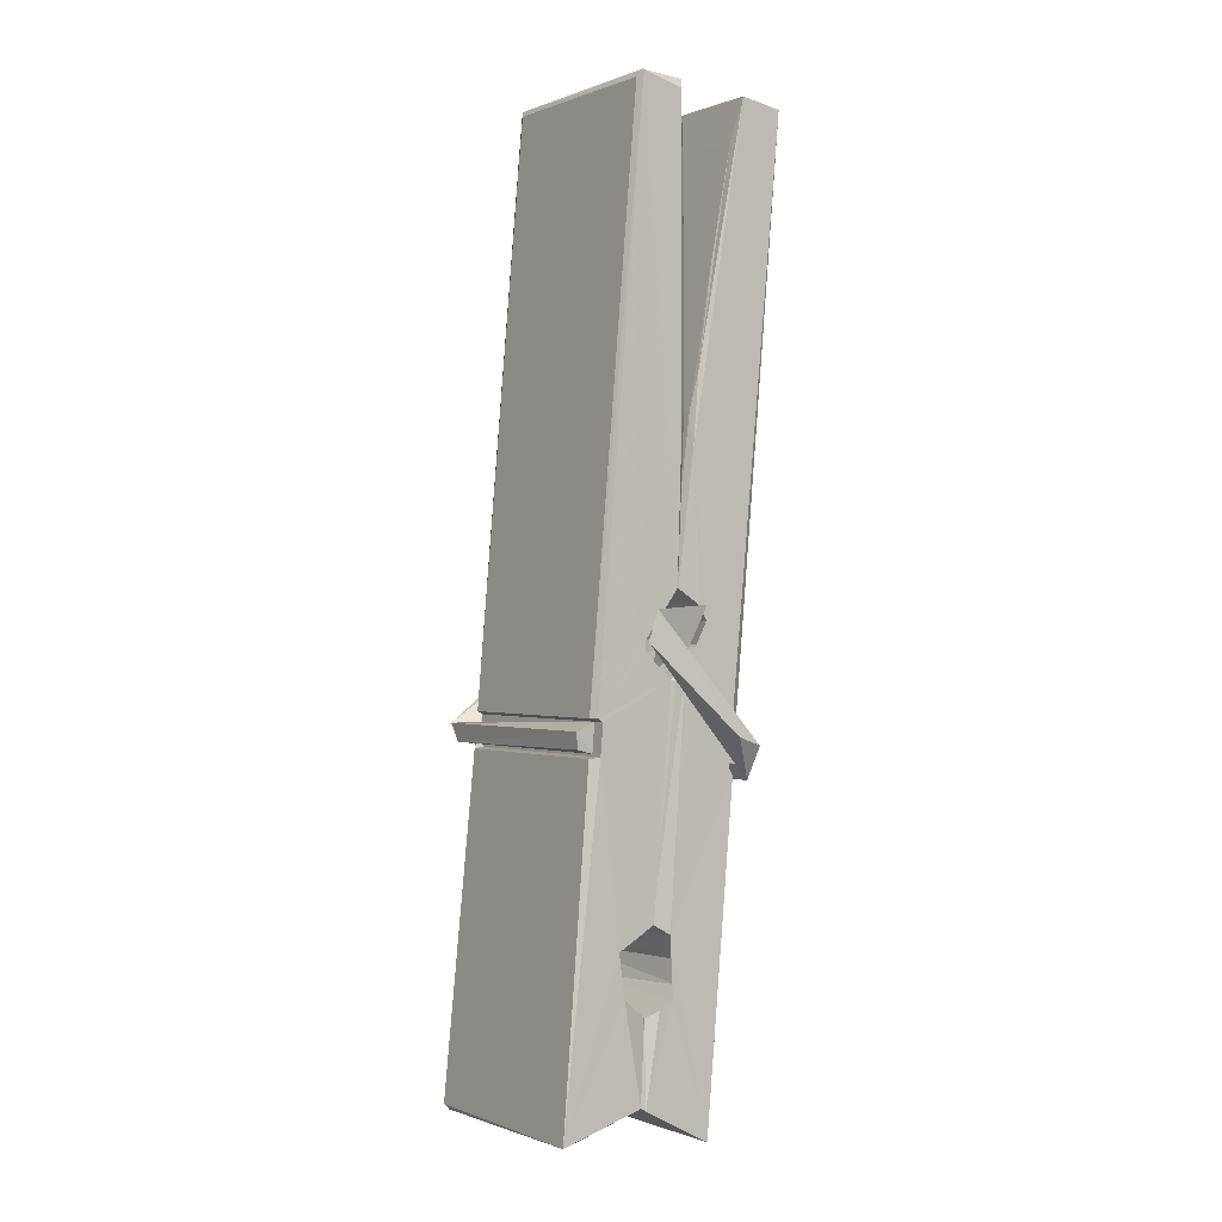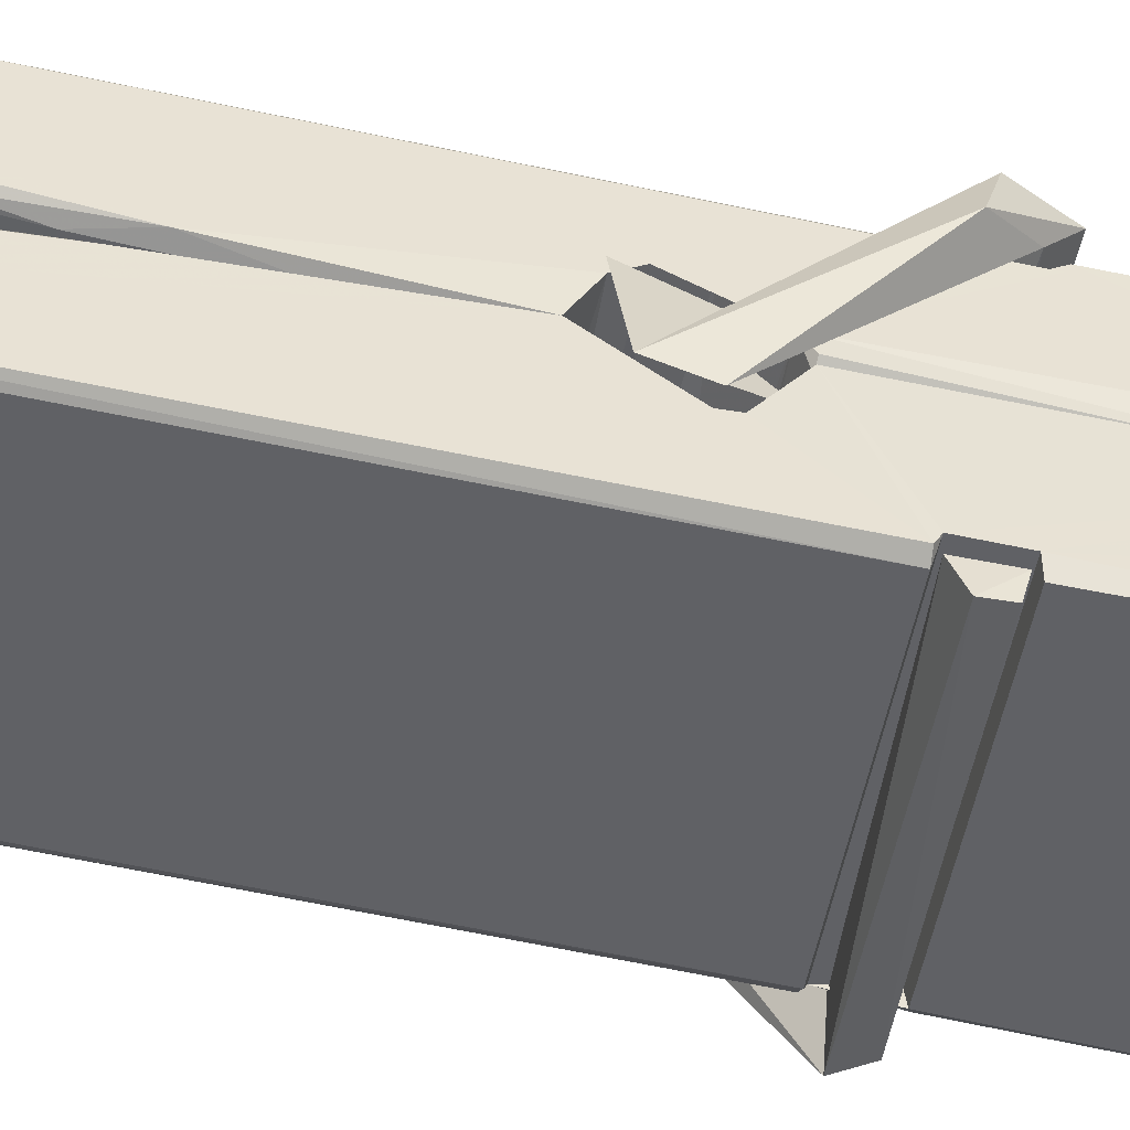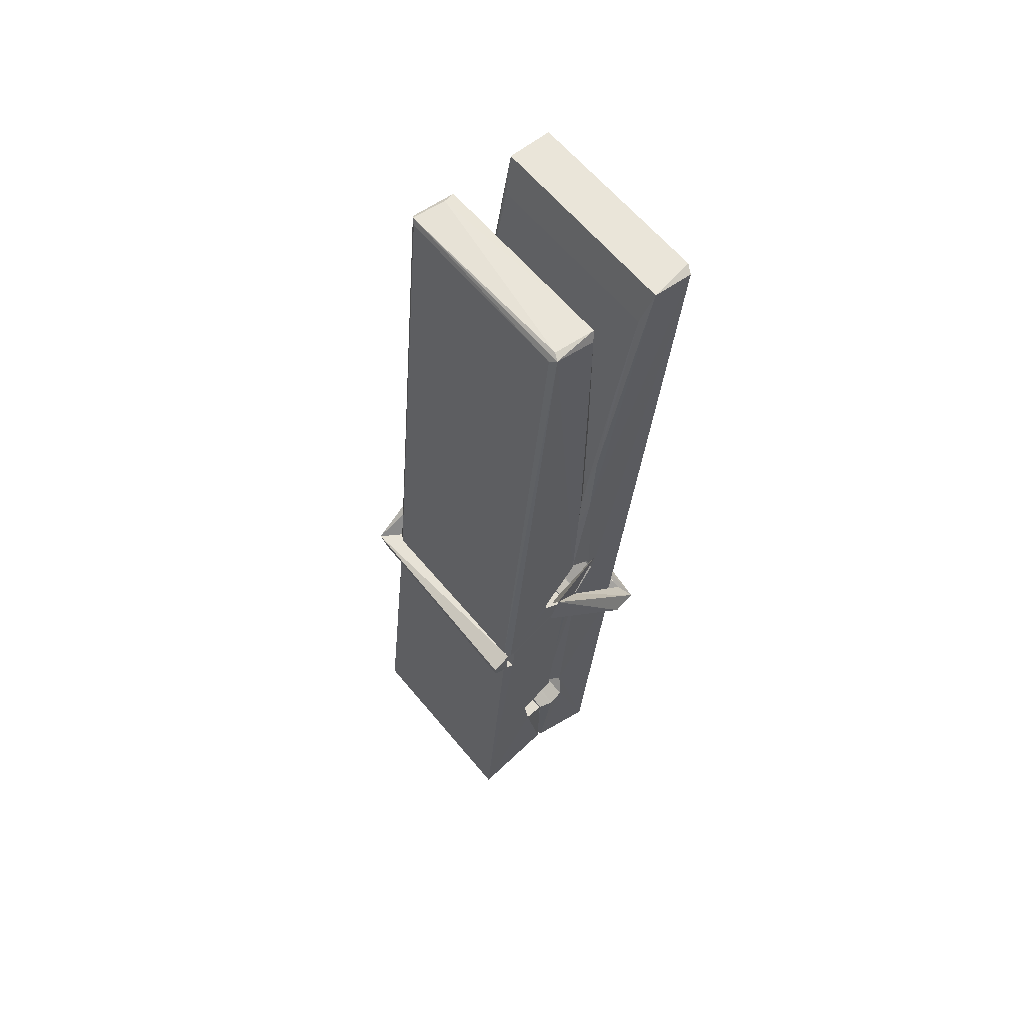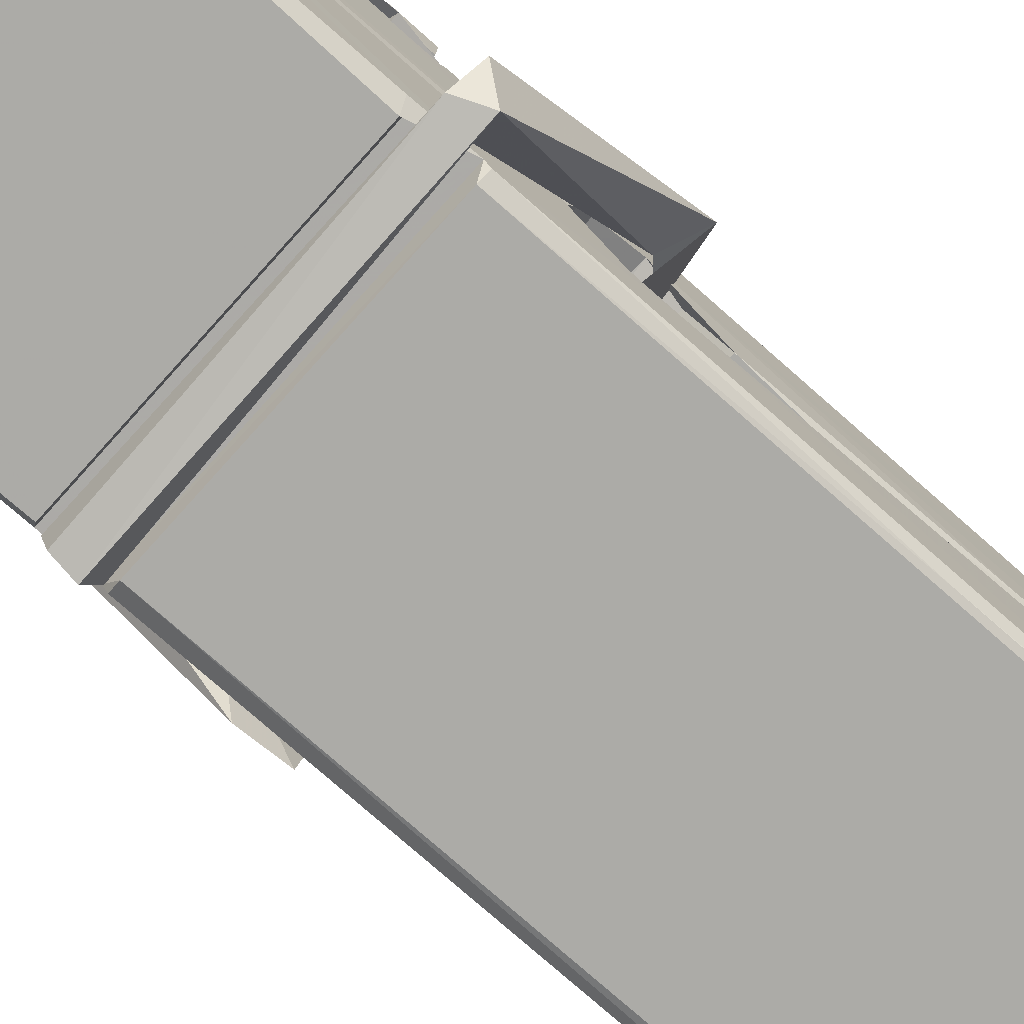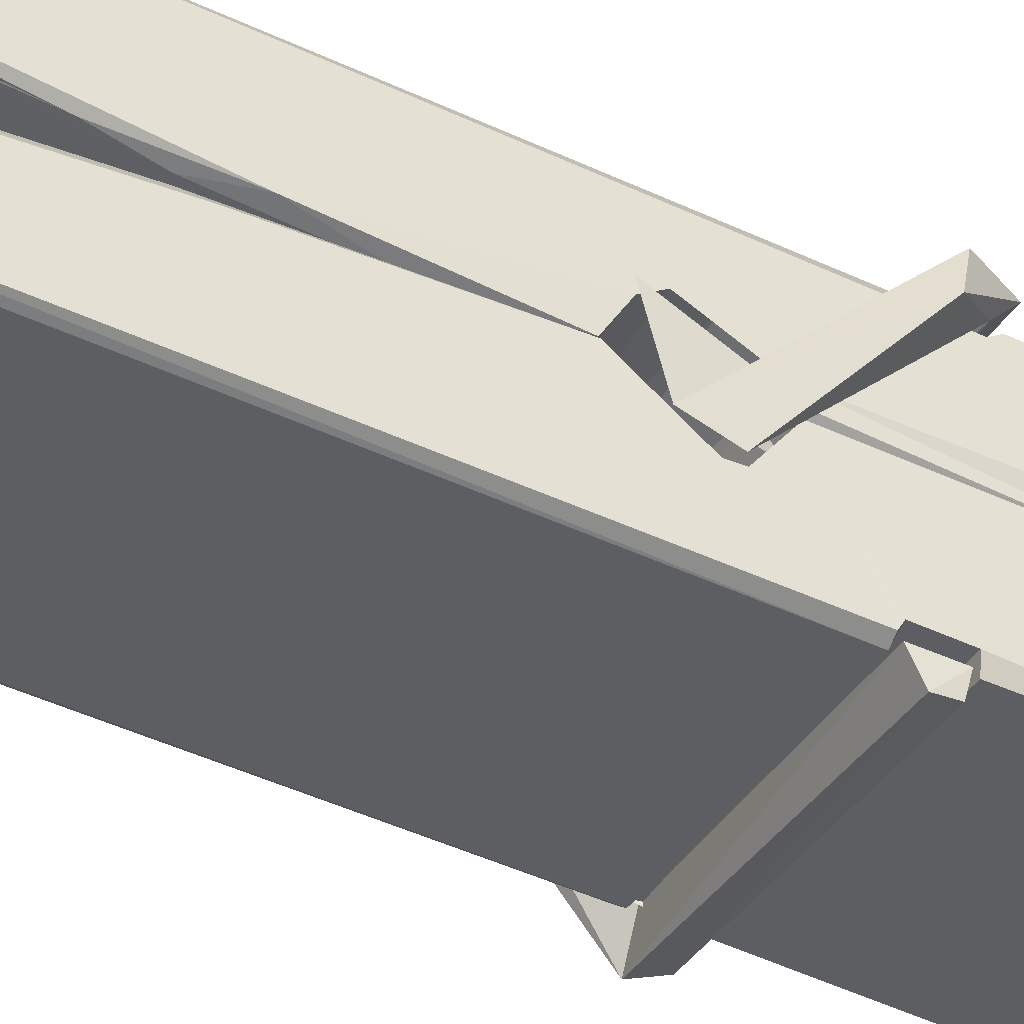
<metadata>
{"format":"obj","ext":"obj","renderer":"f3d","projection":"perspective","resolution":1024,"background":"white","views":[{"elev":-2.1,"azim":-125.1,"up":"+Y"},{"elev":-48.7,"azim":-99.2,"up":"+Z"},{"elev":61.2,"azim":-129.5,"up":"+Y"},{"elev":-78.9,"azim":49.7,"up":"+Z"},{"elev":-36.7,"azim":-116.8,"up":"+Z"}]}
</metadata>
<code>
v 1.82 9.844 -9.168
v 1.984 9.878 -9.227
v 1.822 9.876 -9.228
v 1.826 9.879 -9.229
v 1.808 10.42 -9.184
v 1.81 10.5 -9.172
v 1.808 10.6 -9.154
v 1.813 10.39 -9.19
v 1.965 10.6 -9.153
v 1.807 10.59 -9.111
v 1.806 10.36 -9.191
v 1.8 10.63 -9.148
v 1.98 10.01 -9.219
v 1.813 10.12 -9.149
v 1.811 10.2 -9.195
v 1.817 9.946 -9.215
v 1.817 9.953 -9.202
v 1.816 10 -9.206
v 1.982 9.96 -9.2
v 1.976 9.98 -9.193
v 1.822 9.963 -9.195
v 1.975 10.23 -9.176
v 1.971 10.25 -9.18
v 1.81 10.25 -9.183
v 1.81 10.26 -9.202
v 1.973 10.26 -9.203
v 1.818 10.14 -9.143
v 1.96 10.6 -9.155
v 1.963 10.64 -9.149
v 1.967 10.39 -9.191
v 1.975 10.21 -9.186
v 1.975 10.2 -9.206
v 1.976 10.2 -9.197
v 1.975 10.02 -9.221
v 1.982 9.88 -9.23
v 1.978 9.883 -9.23
v 1.981 10.12 -9.154
v 1.82 10.12 -9.145
v 1.961 10.6 -9.112
v 1.963 10.51 -9.173
v 1.811 10.22 -9.175
v 1.819 10.01 -9.22
v 1.826 9.981 -9.192
v 1.982 9.947 -9.223
v 1.815 10.32 -9.198
v 1.969 10.32 -9.199
v 1.81 10.23 -9.176
v 1.8 10.63 -9.112
v 1.807 10.63 -9.109
v 1.964 10.64 -9.11
v 1.969 10.48 -9.124
v 1.977 10.15 -9.148
v 1.978 9.945 -9.226
v 1.985 9.848 -9.17
v 1.981 9.849 -9.165
v 1.825 9.846 -9.164
v 1.819 9.873 -9.226
v 1.971 10.38 -9.189
v 1.981 10 -9.201
v 1.816 10.19 -9.207
v 1.97 10.19 -9.208
v 1.977 10.14 -9.153
v 1.811 10.19 -9.204
v 1.978 10.12 -9.151
v 1.973 10.12 -9.146
v 1.822 9.941 -9.225
v 1.812 10.14 -9.151
v 1.813 10.12 -9.153
v 1.973 10.15 -9.145
v 1.803 10.64 -9.204
v 1.981 9.879 -9.232
v 1.809 10.39 -9.197
v 1.806 10.5 -9.2
v 1.964 10.64 -9.208
v 1.964 10.64 -9.241
v 1.971 10.38 -9.203
v 1.968 10.4 -9.199
v 1.966 10.51 -9.202
v 1.806 10.38 -9.202
v 1.816 10.01 -9.221
v 1.98 10.01 -9.222
v 1.982 9.955 -9.242
v 1.816 9.991 -9.252
v 1.815 10.13 -9.28
v 1.98 10 -9.243
v 1.813 10.23 -9.236
v 1.971 10.25 -9.227
v 1.816 10.25 -9.222
v 1.974 10.24 -9.235
v 1.809 10.26 -9.204
v 1.81 10.21 -9.233
v 1.975 10.21 -9.229
v 1.975 10.22 -9.236
v 1.971 10.26 -9.205
v 1.811 10.19 -9.208
v 1.805 10.63 -9.244
v 1.965 10.4 -9.198
v 1.981 9.971 -9.253
v 1.971 10.14 -9.281
v 1.968 10.35 -9.265
v 1.958 10.64 -9.245
v 1.958 10.64 -9.216
v 1.961 10.64 -9.205
v 1.962 10.51 -9.201
v 1.81 10.24 -9.233
v 1.98 9.989 -9.254
v 1.817 9.956 -9.247
v 1.819 9.876 -9.23
v 1.811 10.32 -9.199
v 1.97 10.32 -9.2
v 1.97 10.17 -9.279
v 1.799 10.64 -9.241
v 1.805 10.64 -9.239
v 1.961 10.64 -9.243
v 1.976 10.17 -9.275
v 1.977 10.13 -9.276
v 1.983 9.861 -9.3
v 1.825 9.854 -9.291
v 1.812 10.13 -9.271
v 1.799 10.63 -9.207
v 1.981 9.857 -9.297
v 1.817 10.16 -9.278
v 1.811 10.16 -9.274
v 1.975 10.19 -9.209
v 1.811 10.16 -9.27
v 1.822 9.941 -9.226
v 1.819 9.855 -9.299
v 1.976 10.16 -9.271
v 1.971 10.14 -9.273
v 1.813 10.16 -9.276
v 1.977 10.16 -9.27
v 1.985 10.14 -9.287
v 1.813 10.14 -9.278
v 1.999 10.15 -9.272
v 1.813 10.14 -9.291
v 1.811 10.15 -9.293
v 1.98 10.12 -9.137
v 1.979 10.13 -9.152
v 1.978 10.23 -9.193
v 1.794 10.14 -9.138
v 1.973 10.22 -9.243
v 1.963 10.24 -9.174
v 1.817 10.19 -9.22
v 1.809 10.25 -9.176
v 1.796 10.24 -9.231
v 1.797 10.22 -9.239
v 1.788 10.15 -9.162
v 1.808 10.2 -9.201
v 1.832 10.13 -9.129
v 1.808 10.11 -9.139
v 1.806 10.13 -9.152
v 1.978 10.14 -9.149
v 1.809 10.14 -9.141
v 1.979 10.14 -9.135
v 1.998 10.24 -9.184
v 1.993 10.22 -9.18
v 1.987 10.15 -9.264
v 1.991 10.16 -9.29
f 49 29 12
f 8 5 6
f 5 7 6
f 7 40 6
f 40 8 6
f 58 30 29
f 58 29 9
f 12 5 11
f 18 15 42
f 15 63 42
f 20 59 19
f 38 14 1
f 18 43 17
f 18 59 43
f 17 43 21
f 22 23 26
f 41 31 15
f 15 32 60
f 7 5 12
f 50 9 29
f 48 10 49
f 28 12 29
f 28 29 40
f 29 30 40
f 23 24 26
f 22 47 23
f 47 24 23
f 41 22 31
f 18 13 59
f 43 59 20
f 19 17 21
f 21 20 19
f 44 16 19
f 16 17 19
f 54 57 2
f 69 52 51
f 39 51 50
f 28 7 12
f 30 8 40
f 40 7 28
f 25 45 26
f 25 26 24
f 47 22 41
f 31 33 15
f 33 32 15
f 34 13 42
f 42 13 18
f 43 20 21
f 36 35 3
f 36 3 4
f 57 3 2
f 3 35 2
f 10 39 50
f 10 50 49
f 25 11 45
f 11 5 8
f 11 8 45
f 45 8 30
f 26 45 46
f 45 30 46
f 58 22 26
f 26 46 58
f 46 30 58
f 51 39 69
f 39 10 69
f 25 24 11
f 47 67 48
f 67 27 48
f 48 27 10
f 51 9 50
f 22 9 51
f 52 22 51
f 64 37 55
f 55 56 54
f 54 56 1
f 4 3 66
f 36 4 66
f 36 66 53
f 35 36 53
f 35 53 2
f 56 55 38
f 66 3 57
f 1 18 17
f 14 18 1
f 15 18 14
f 47 11 24
f 11 47 48
f 12 11 48
f 49 12 48
f 29 49 50
f 9 22 58
f 31 22 52
f 31 52 33
f 64 19 59
f 19 64 44
f 2 44 64
f 2 64 54
f 57 54 1
f 32 61 60
f 33 13 32
f 62 33 52
f 47 41 15
f 15 60 63
f 60 61 42
f 34 42 61
f 32 13 34
f 32 34 61
f 33 59 13
f 64 59 33
f 38 55 65
f 55 37 65
f 14 68 15
f 60 42 63
f 66 16 44
f 66 44 53
f 2 53 44
f 55 54 64
f 38 1 56
f 17 57 1
f 57 17 16
f 66 57 16
f 15 68 67
f 62 37 64
f 68 37 62
f 68 62 67
f 64 33 62
f 52 69 62
f 67 62 69
f 67 69 27
f 47 15 67
f 69 10 27
f 37 38 65
f 38 37 68
f 68 14 38
f 82 117 71
f 75 76 74
f 76 77 78
f 76 78 74
f 78 103 74
f 73 72 79
f 73 79 120
f 83 85 106
f 83 80 85
f 83 106 98
f 83 98 107
f 106 116 98
f 105 86 91
f 87 94 89
f 112 123 122
f 123 90 105
f 90 88 105
f 70 73 120
f 103 78 104
f 78 77 97
f 78 97 104
f 88 94 87
f 89 86 105
f 105 87 89
f 93 86 89
f 117 116 99
f 115 100 111
f 96 111 101
f 111 100 101
f 100 114 101
f 72 73 104
f 73 70 103
f 73 103 104
f 104 97 72
f 90 109 94
f 94 88 90
f 105 88 87
f 92 91 93
f 91 86 93
f 95 91 92
f 92 124 95
f 95 81 80
f 80 81 85
f 98 82 107
f 107 82 126
f 108 71 118
f 127 121 117
f 114 112 96
f 114 96 101
f 102 103 70
f 72 97 110
f 72 110 109
f 110 94 109
f 97 77 110
f 89 94 110
f 89 110 76
f 110 77 76
f 122 111 96
f 96 112 122
f 79 72 109
f 109 90 79
f 127 84 119
f 113 112 114
f 114 102 113
f 75 102 114
f 75 114 100
f 75 100 115
f 121 127 118
f 126 71 108
f 84 127 117
f 99 84 117
f 127 83 107
f 127 119 83
f 95 123 91
f 91 123 105
f 90 123 112
f 90 112 79
f 112 120 79
f 112 70 120
f 70 112 113
f 70 113 102
f 102 75 103
f 103 75 74
f 76 75 89
f 75 115 89
f 115 93 89
f 81 128 116
f 106 85 81
f 106 81 116
f 98 116 117
f 98 117 82
f 121 71 117
f 71 121 118
f 127 108 118
f 92 93 124
f 93 115 124
f 123 95 125
f 81 95 124
f 128 81 124
f 124 115 128
f 128 115 111
f 111 122 125
f 111 125 128
f 122 123 125
f 80 83 119
f 71 126 82
f 127 107 108
f 107 126 108
f 119 129 128
f 128 125 119
f 80 125 95
f 125 80 119
f 99 116 128
f 99 128 129
f 99 129 119
f 119 84 99
f 131 158 130
f 132 136 158
f 132 134 133
f 130 136 133
f 132 133 135
f 136 132 135
f 130 158 136
f 149 137 154
f 154 152 153
f 155 134 158
f 158 131 139
f 151 148 153
f 147 146 151
f 155 142 156
f 156 142 139
f 155 139 142
f 142 155 141
f 141 155 142
f 145 144 143
f 145 143 144
f 148 145 144
f 144 145 148
f 146 145 148
f 147 145 146
f 146 148 151
f 147 140 145
f 156 139 131
f 134 155 156
f 155 158 139
f 145 140 148
f 147 150 140
f 150 147 151
f 150 149 140
f 140 153 148
f 153 140 154
f 154 140 149
f 151 138 150
f 153 152 151
f 138 152 137
f 137 152 154
f 150 137 149
f 137 150 138
f 138 151 152
f 157 134 156
f 157 156 131
f 157 131 134
f 132 158 134
f 134 131 133
f 131 130 133
f 133 136 135
f 49 29 12
f 8 5 6
f 5 7 6
f 7 40 6
f 40 8 6
f 58 30 29
f 58 29 9
f 12 5 11
f 18 15 42
f 15 63 42
f 20 59 19
f 38 14 1
f 18 43 17
f 18 59 43
f 17 43 21
f 22 23 26
f 41 31 15
f 15 32 60
f 7 5 12
f 50 9 29
f 48 10 49
f 28 12 29
f 28 29 40
f 29 30 40
f 23 24 26
f 22 47 23
f 47 24 23
f 41 22 31
f 18 13 59
f 43 59 20
f 19 17 21
f 21 20 19
f 44 16 19
f 16 17 19
f 54 57 2
f 69 52 51
f 39 51 50
f 28 7 12
f 30 8 40
f 40 7 28
f 25 45 26
f 25 26 24
f 47 22 41
f 31 33 15
f 33 32 15
f 34 13 42
f 42 13 18
f 43 20 21
f 36 35 3
f 36 3 4
f 57 3 2
f 3 35 2
f 10 39 50
f 10 50 49
f 25 11 45
f 11 5 8
f 11 8 45
f 45 8 30
f 26 45 46
f 45 30 46
f 58 22 26
f 26 46 58
f 46 30 58
f 51 39 69
f 39 10 69
f 25 24 11
f 47 67 48
f 67 27 48
f 48 27 10
f 51 9 50
f 22 9 51
f 52 22 51
f 64 37 55
f 55 56 54
f 54 56 1
f 4 3 66
f 36 4 66
f 36 66 53
f 35 36 53
f 35 53 2
f 56 55 38
f 66 3 57
f 1 18 17
f 14 18 1
f 15 18 14
f 47 11 24
f 11 47 48
f 12 11 48
f 49 12 48
f 29 49 50
f 9 22 58
f 31 22 52
f 31 52 33
f 64 19 59
f 19 64 44
f 2 44 64
f 2 64 54
f 57 54 1
f 32 61 60
f 33 13 32
f 62 33 52
f 47 41 15
f 15 60 63
f 60 61 42
f 34 42 61
f 32 13 34
f 32 34 61
f 33 59 13
f 64 59 33
f 38 55 65
f 55 37 65
f 14 68 15
f 60 42 63
f 66 16 44
f 66 44 53
f 2 53 44
f 55 54 64
f 38 1 56
f 17 57 1
f 57 17 16
f 66 57 16
f 15 68 67
f 62 37 64
f 68 37 62
f 68 62 67
f 64 33 62
f 52 69 62
f 67 62 69
f 67 69 27
f 47 15 67
f 69 10 27
f 37 38 65
f 38 37 68
f 68 14 38
f 82 117 71
f 75 76 74
f 76 77 78
f 76 78 74
f 78 103 74
f 73 72 79
f 73 79 120
f 83 85 106
f 83 80 85
f 83 106 98
f 83 98 107
f 106 116 98
f 105 86 91
f 87 94 89
f 112 123 122
f 123 90 105
f 90 88 105
f 70 73 120
f 103 78 104
f 78 77 97
f 78 97 104
f 88 94 87
f 89 86 105
f 105 87 89
f 93 86 89
f 117 116 99
f 115 100 111
f 96 111 101
f 111 100 101
f 100 114 101
f 72 73 104
f 73 70 103
f 73 103 104
f 104 97 72
f 90 109 94
f 94 88 90
f 105 88 87
f 92 91 93
f 91 86 93
f 95 91 92
f 92 124 95
f 95 81 80
f 80 81 85
f 98 82 107
f 107 82 126
f 108 71 118
f 127 121 117
f 114 112 96
f 114 96 101
f 102 103 70
f 72 97 110
f 72 110 109
f 110 94 109
f 97 77 110
f 89 94 110
f 89 110 76
f 110 77 76
f 122 111 96
f 96 112 122
f 79 72 109
f 109 90 79
f 127 84 119
f 113 112 114
f 114 102 113
f 75 102 114
f 75 114 100
f 75 100 115
f 121 127 118
f 126 71 108
f 84 127 117
f 99 84 117
f 127 83 107
f 127 119 83
f 95 123 91
f 91 123 105
f 90 123 112
f 90 112 79
f 112 120 79
f 112 70 120
f 70 112 113
f 70 113 102
f 102 75 103
f 103 75 74
f 76 75 89
f 75 115 89
f 115 93 89
f 81 128 116
f 106 85 81
f 106 81 116
f 98 116 117
f 98 117 82
f 121 71 117
f 71 121 118
f 127 108 118
f 92 93 124
f 93 115 124
f 123 95 125
f 81 95 124
f 128 81 124
f 124 115 128
f 128 115 111
f 111 122 125
f 111 125 128
f 122 123 125
f 80 83 119
f 71 126 82
f 127 107 108
f 107 126 108
f 119 129 128
f 128 125 119
f 80 125 95
f 125 80 119
f 99 116 128
f 99 128 129
f 99 129 119
f 119 84 99
f 131 158 130
f 132 136 158
f 132 134 133
f 130 136 133
f 132 133 135
f 136 132 135
f 130 158 136
f 149 137 154
f 154 152 153
f 155 134 158
f 158 131 139
f 151 148 153
f 147 146 151
f 155 142 156
f 156 142 139
f 155 139 142
f 142 155 141
f 141 155 142
f 145 144 143
f 145 143 144
f 148 145 144
f 144 145 148
f 146 145 148
f 147 145 146
f 146 148 151
f 147 140 145
f 156 139 131
f 134 155 156
f 155 158 139
f 145 140 148
f 147 150 140
f 150 147 151
f 150 149 140
f 140 153 148
f 153 140 154
f 154 140 149
f 151 138 150
f 153 152 151
f 138 152 137
f 137 152 154
f 150 137 149
f 137 150 138
f 138 151 152
f 157 134 156
f 157 156 131
f 157 131 134
f 132 158 134
f 134 131 133
f 131 130 133
f 133 136 135

</code>
